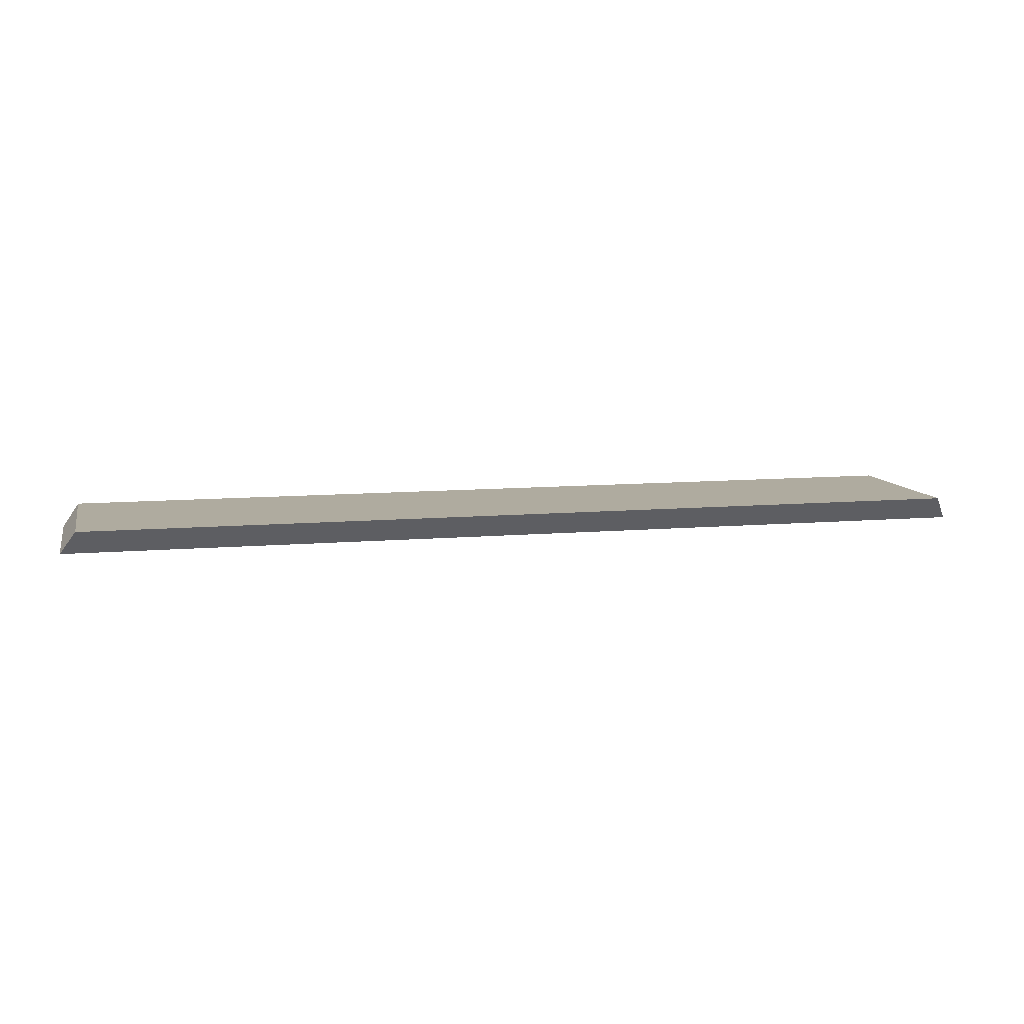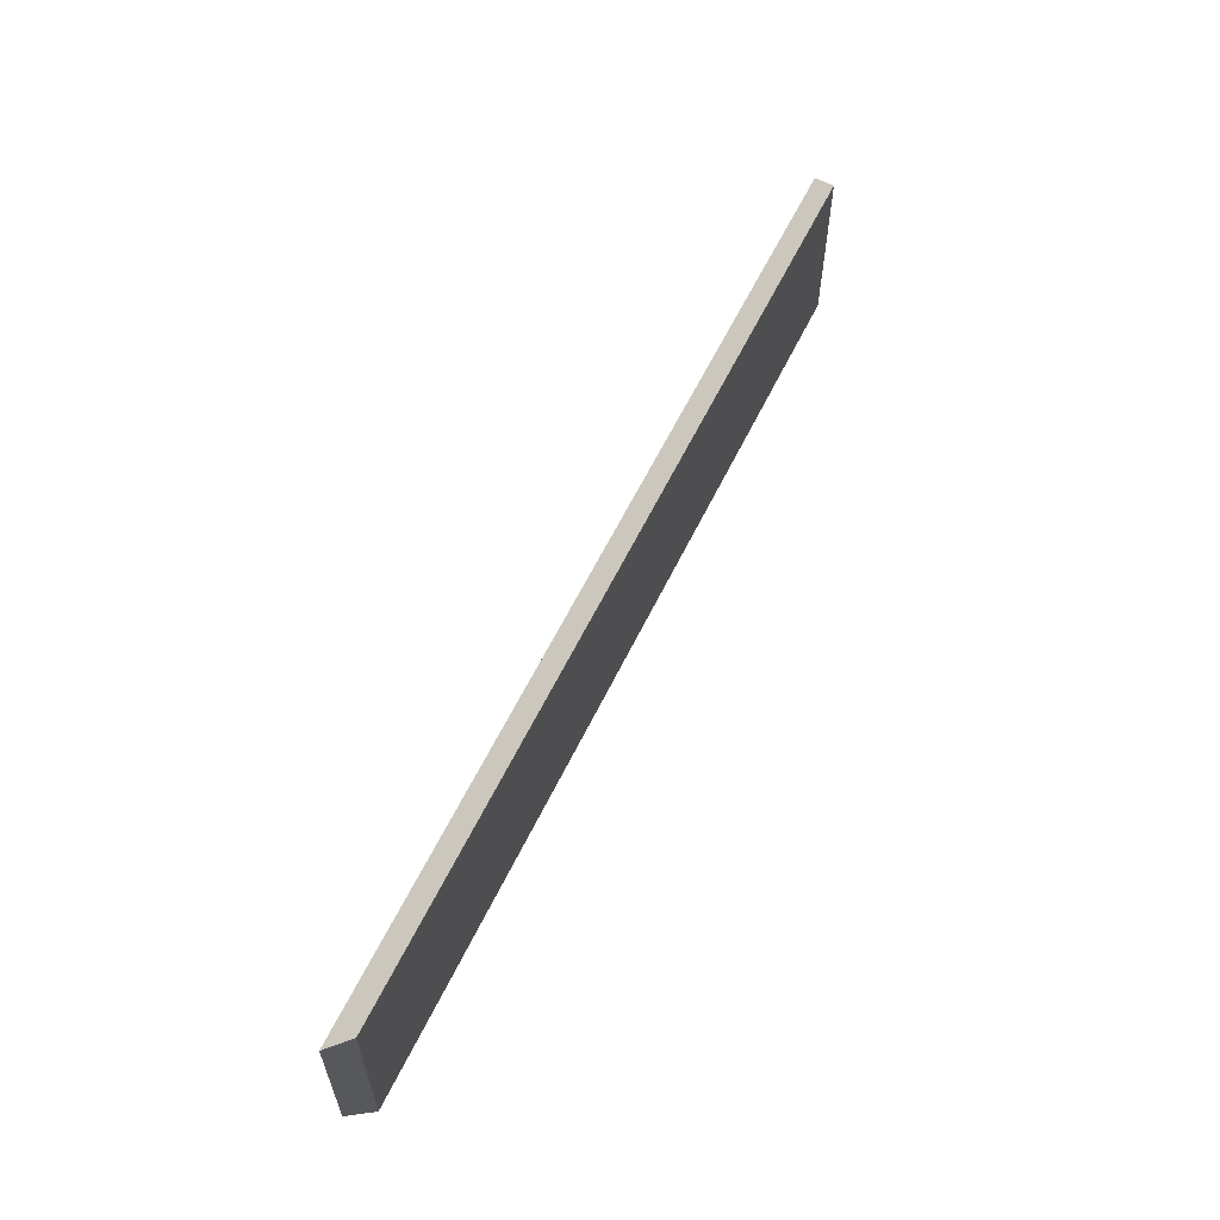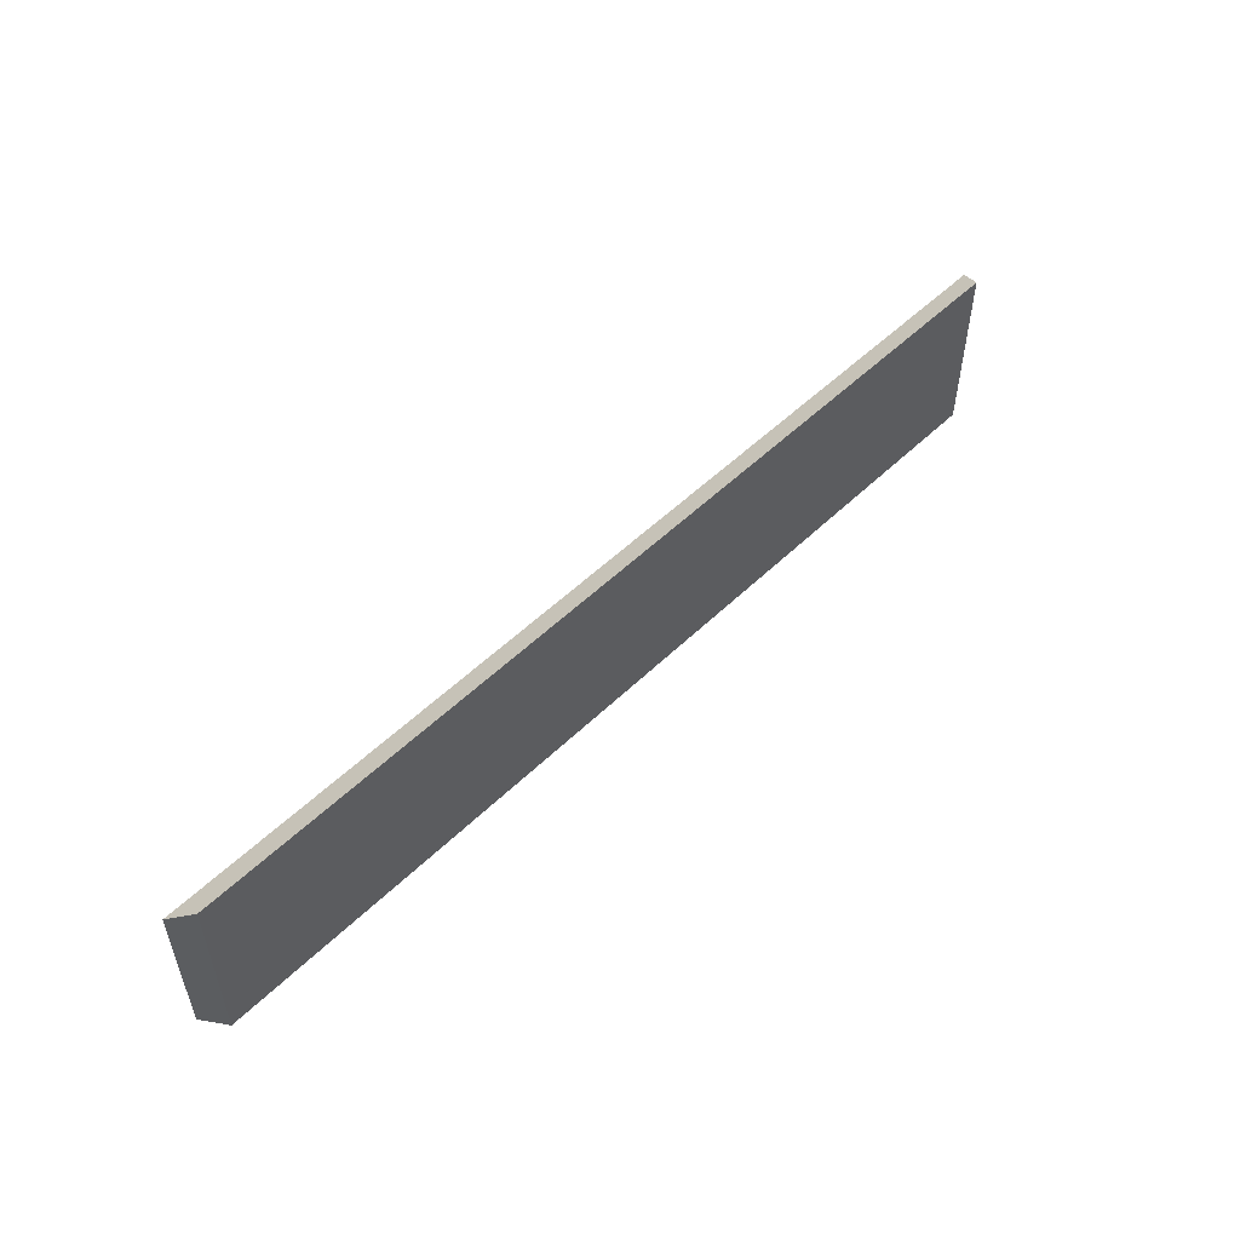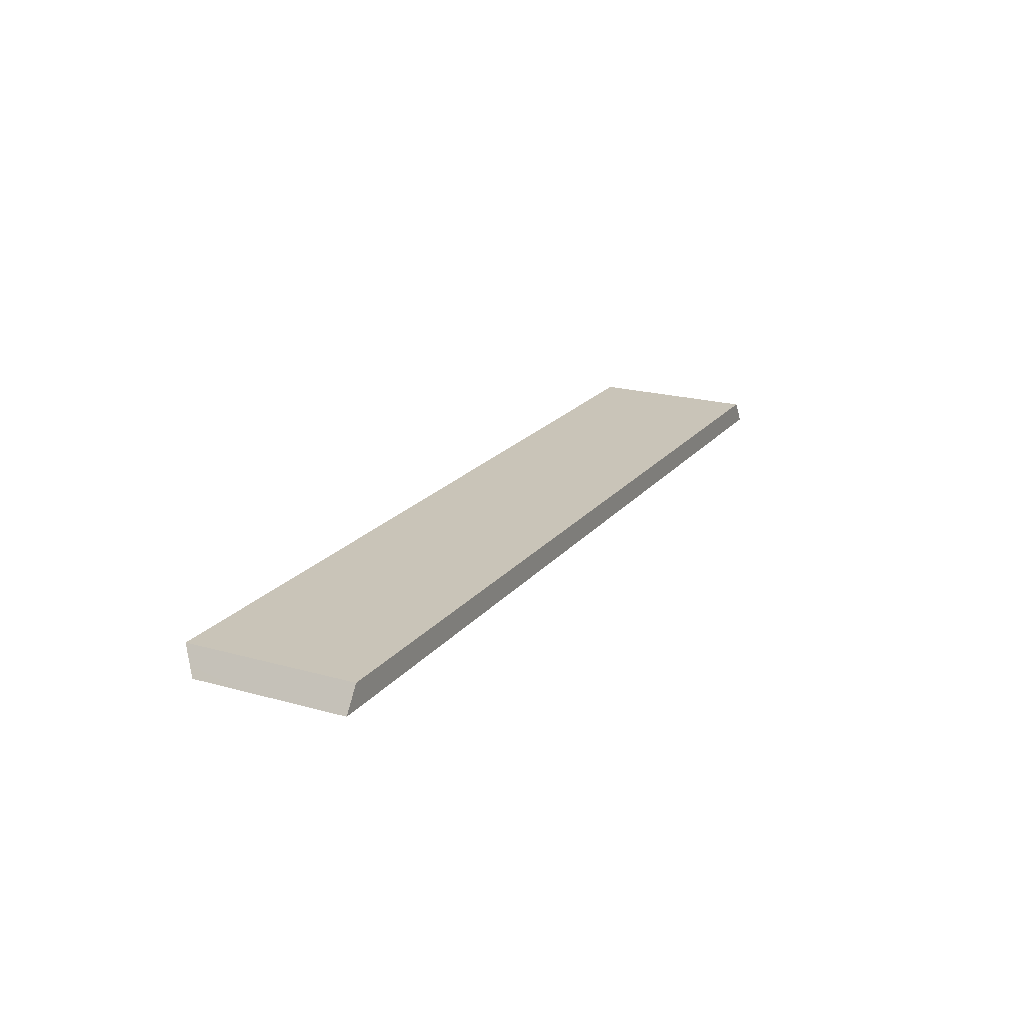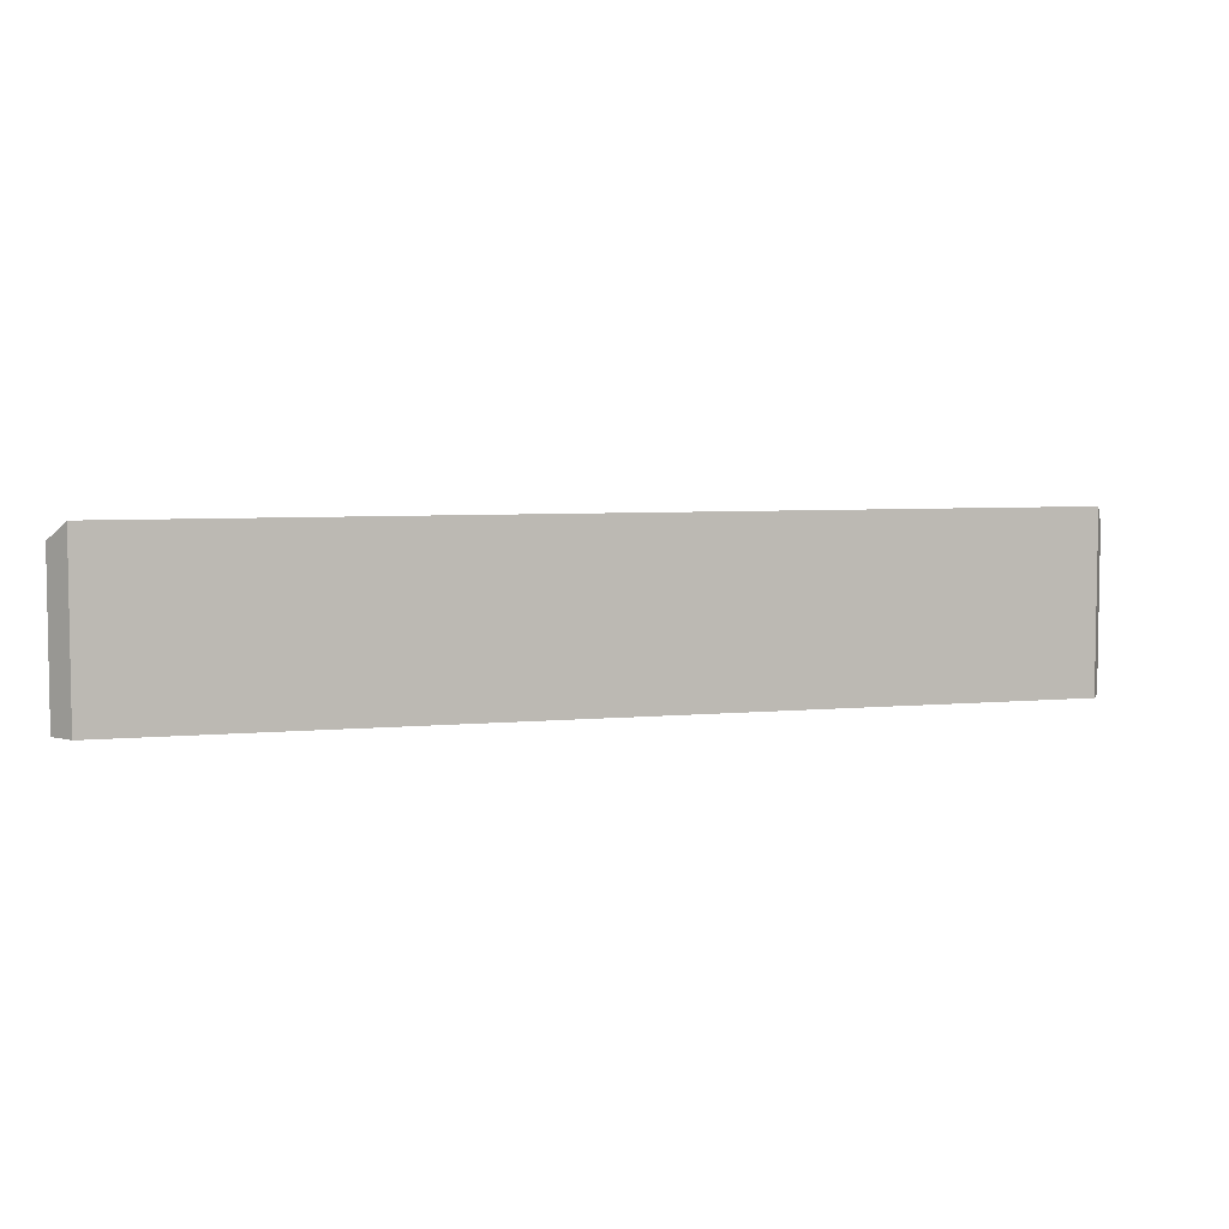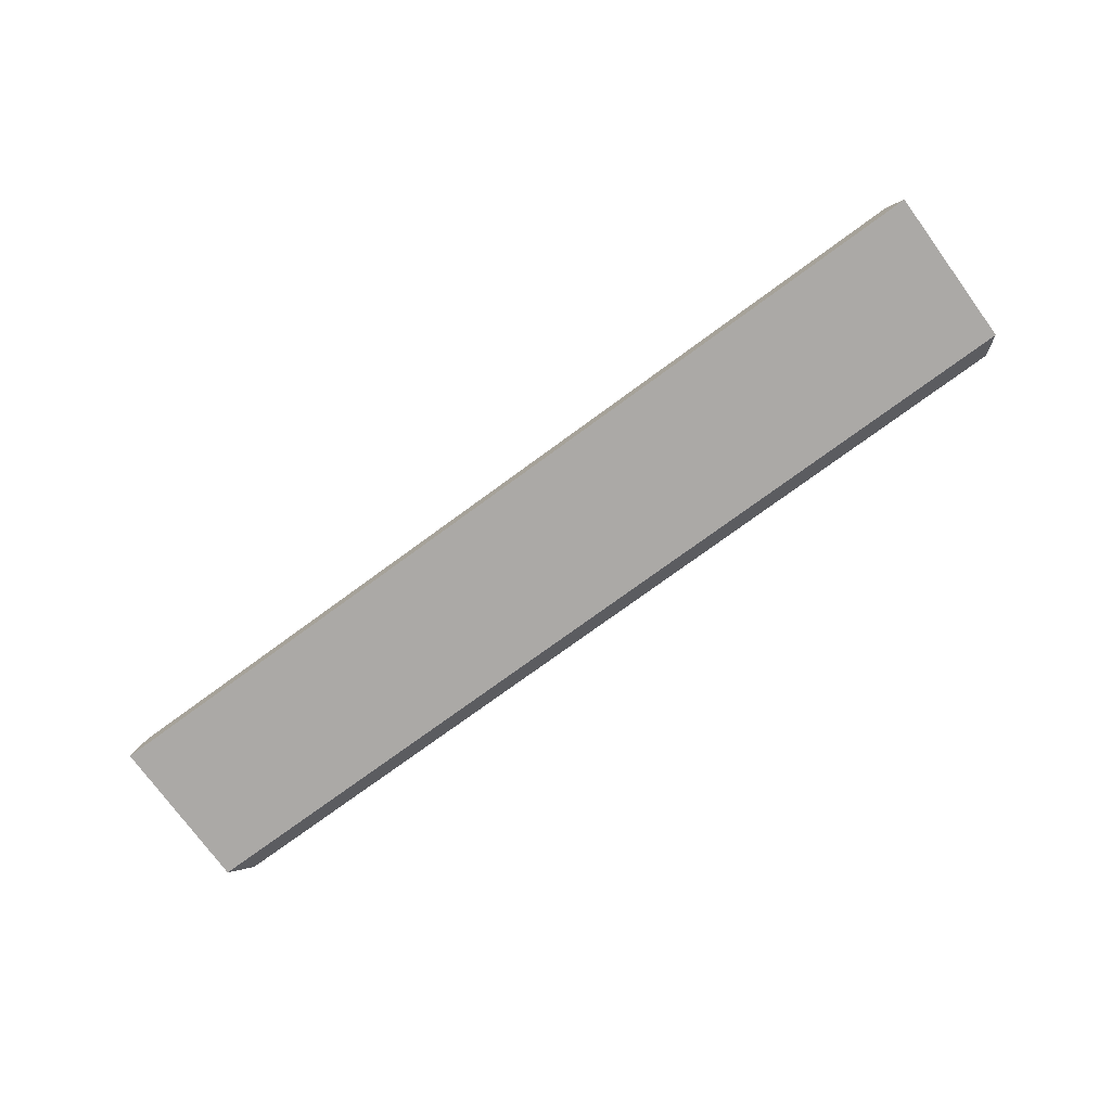
<metadata>
{"format":"obj","ext":"obj","renderer":"f3d","projection":"perspective","resolution":1024,"background":"white","views":[{"elev":9.6,"azim":166.9,"up":"+Z"},{"elev":59.4,"azim":-64.4,"up":"+Y"},{"elev":52.5,"azim":-46.1,"up":"+Y"},{"elev":20.2,"azim":-62.8,"up":"+Z"},{"elev":5.4,"azim":-16.3,"up":"+Y"},{"elev":-75.5,"azim":36.2,"up":"+Z"}]}
</metadata>
<code>
g 0sca41
v -58.7 -21.9 -1.518
v -56.7 0 1.518
v -58.7 -2.174 -1.518
v -58.7 -21.9 -1.518
v 58.7 -2.174 -1.518
v 58.7 -21.9 -1.518
v 58.7 -21.9 -1.518
v -56.7 -21.9 1.497
v -58.7 -21.9 -1.518
v -56.7 -21.9 1.497
v 58.7 -21.9 -1.518
v 56.7 -21.9 1.497
v 56.7 -4e-05 1.518
v 58.7 -21.9 -1.518
v 58.7 -2.174 -1.518
v 58.7 -21.9 -1.518
v 56.7 -4e-05 1.518
v 56.7 -21.9 1.497
v 58.7 -2.174 -1.518
v -58.7 -21.9 -1.518
v -58.7 -2.174 -1.518
v -58.7 -21.9 -1.518
v -56.7 -21.9 1.497
v -56.7 0 1.518
v -56.7 -21.9 1.497
v 56.7 -4e-05 1.518
v -56.7 0 1.518
v 56.7 -4e-05 1.518
v -56.7 -21.9 1.497
v 56.7 -21.9 1.497
v -58.7 -2.174 -1.518
v 56.7 -4e-05 1.518
v 58.7 -2.174 -1.518
v -58.7 -2.174 -1.518
v -56.7 0 1.518
v 56.7 -4e-05 1.518
f 1 2 3
f 4 5 6
f 7 8 9
f 10 11 12
f 13 14 15
f 16 17 18
f 19 20 21
f 22 23 24
f 25 26 27
f 28 29 30
f 31 32 33
f 34 35 36

</code>
